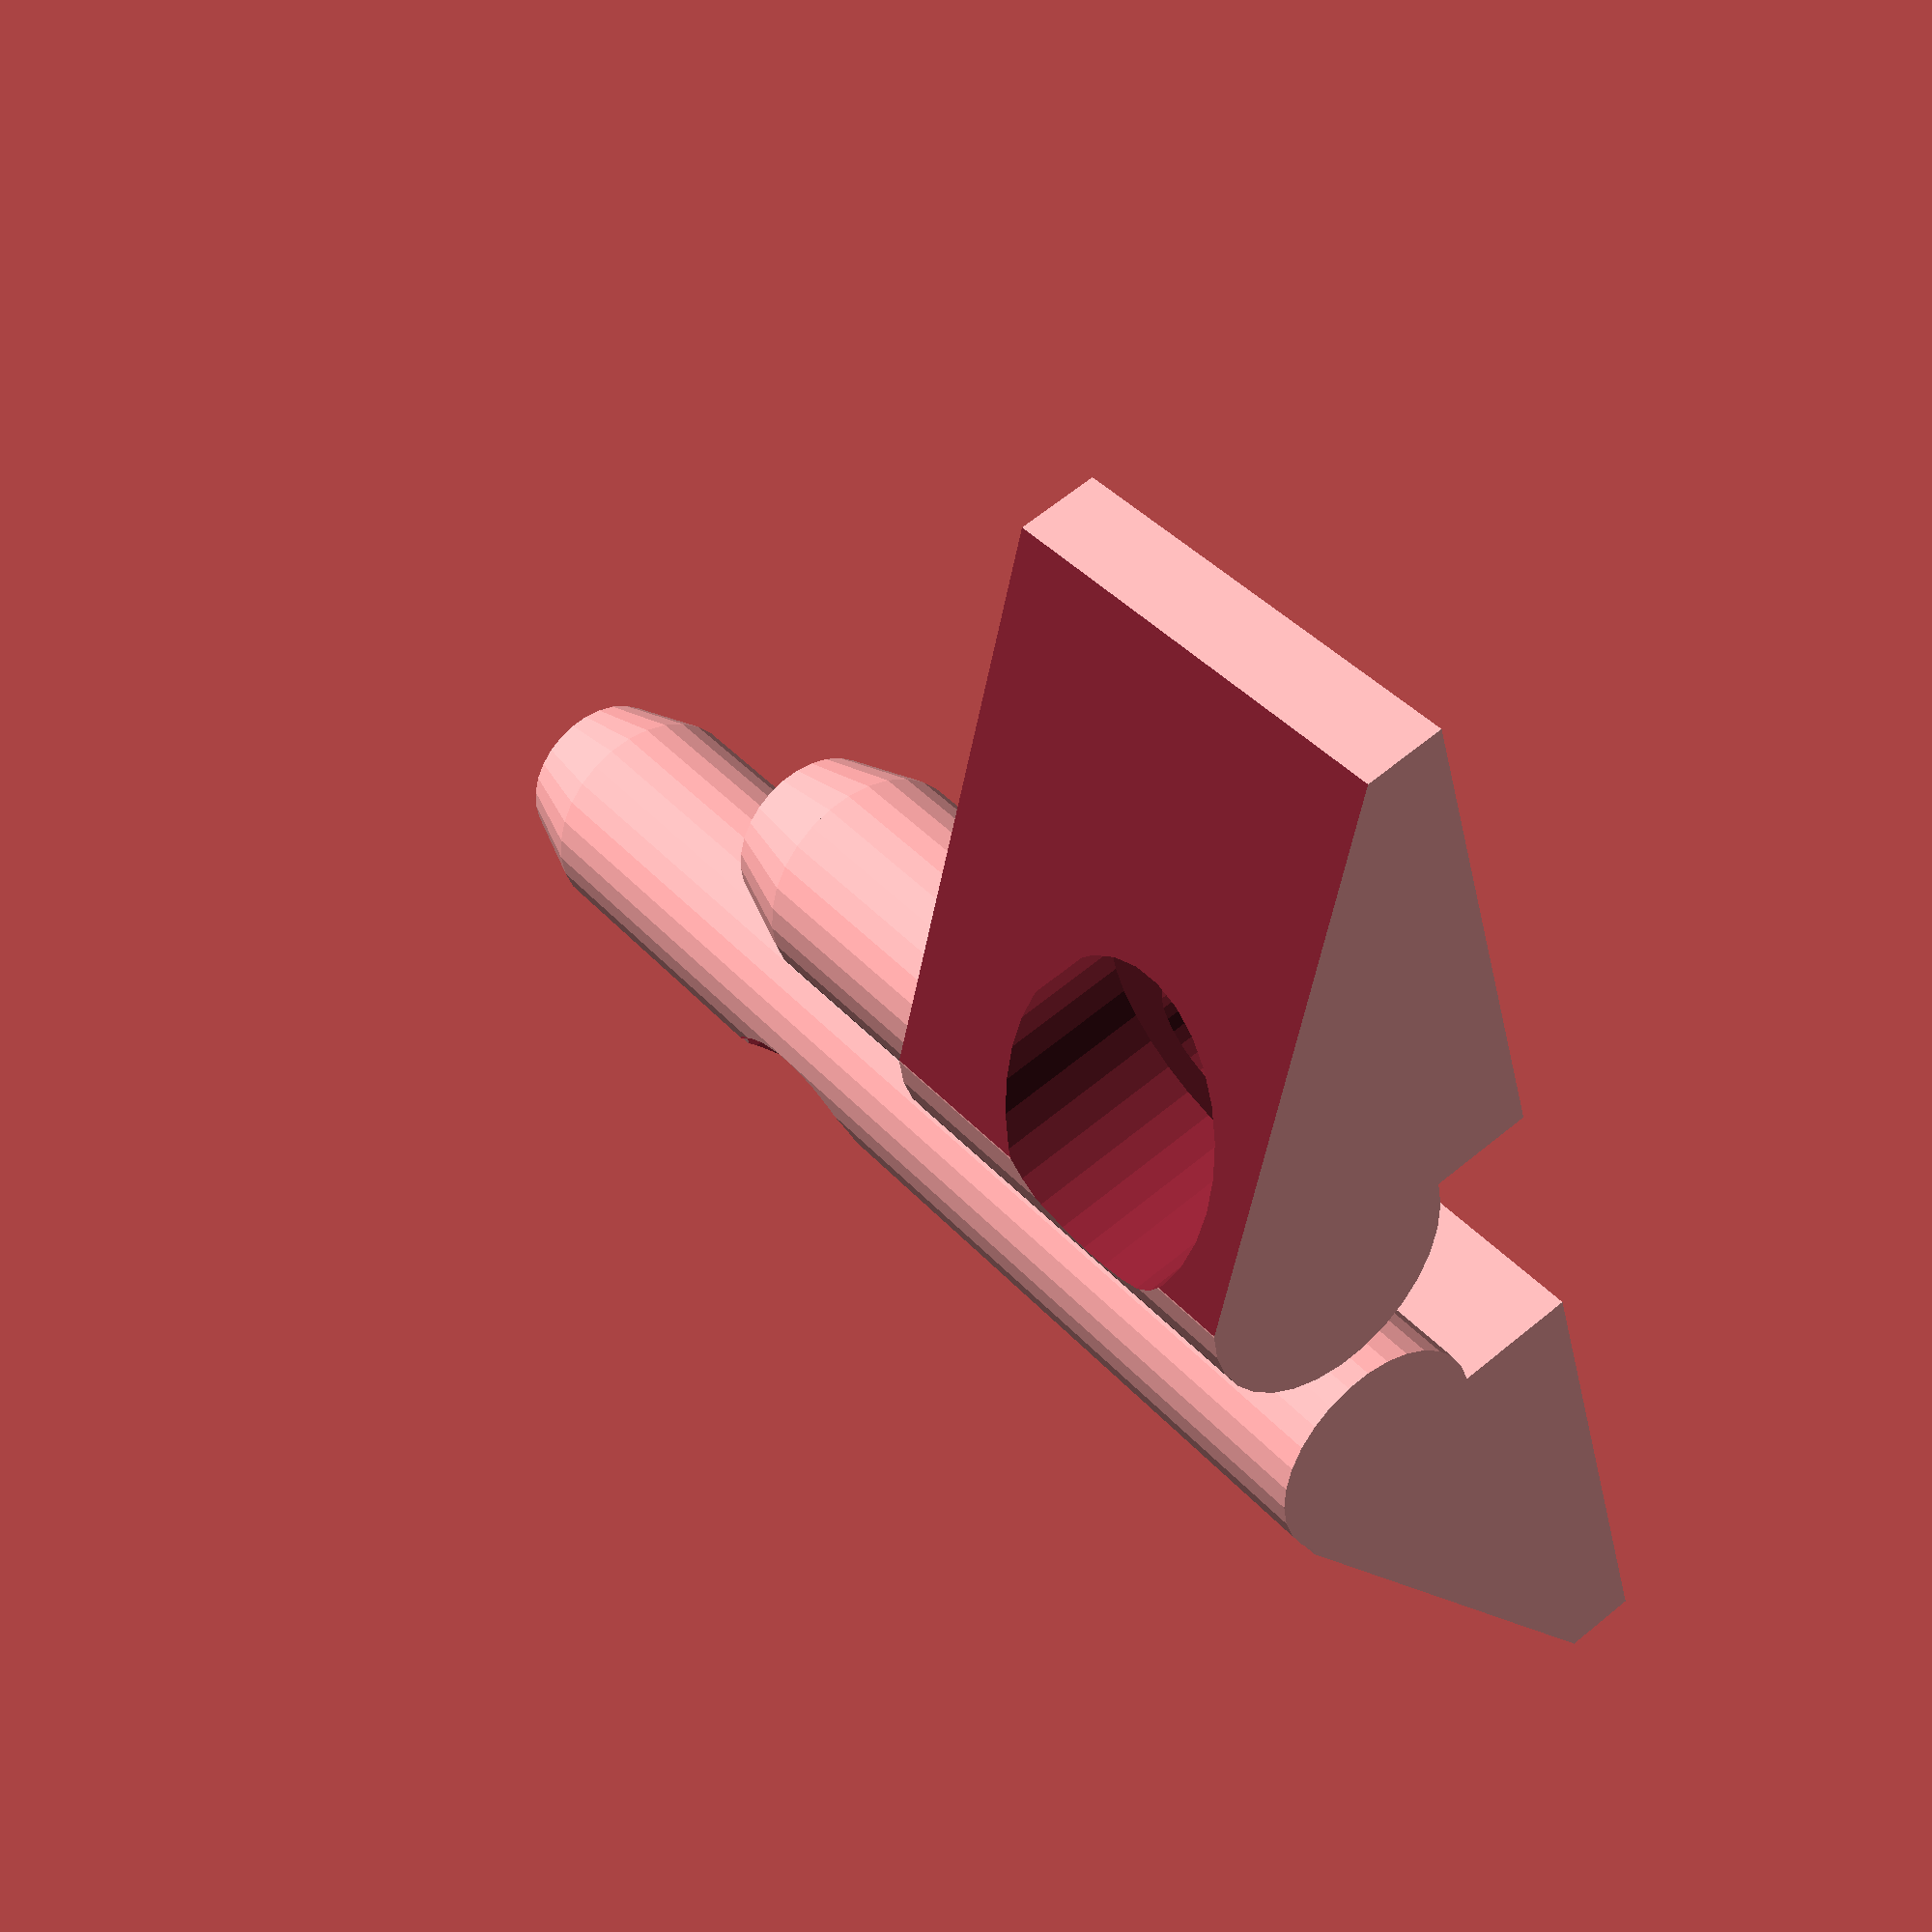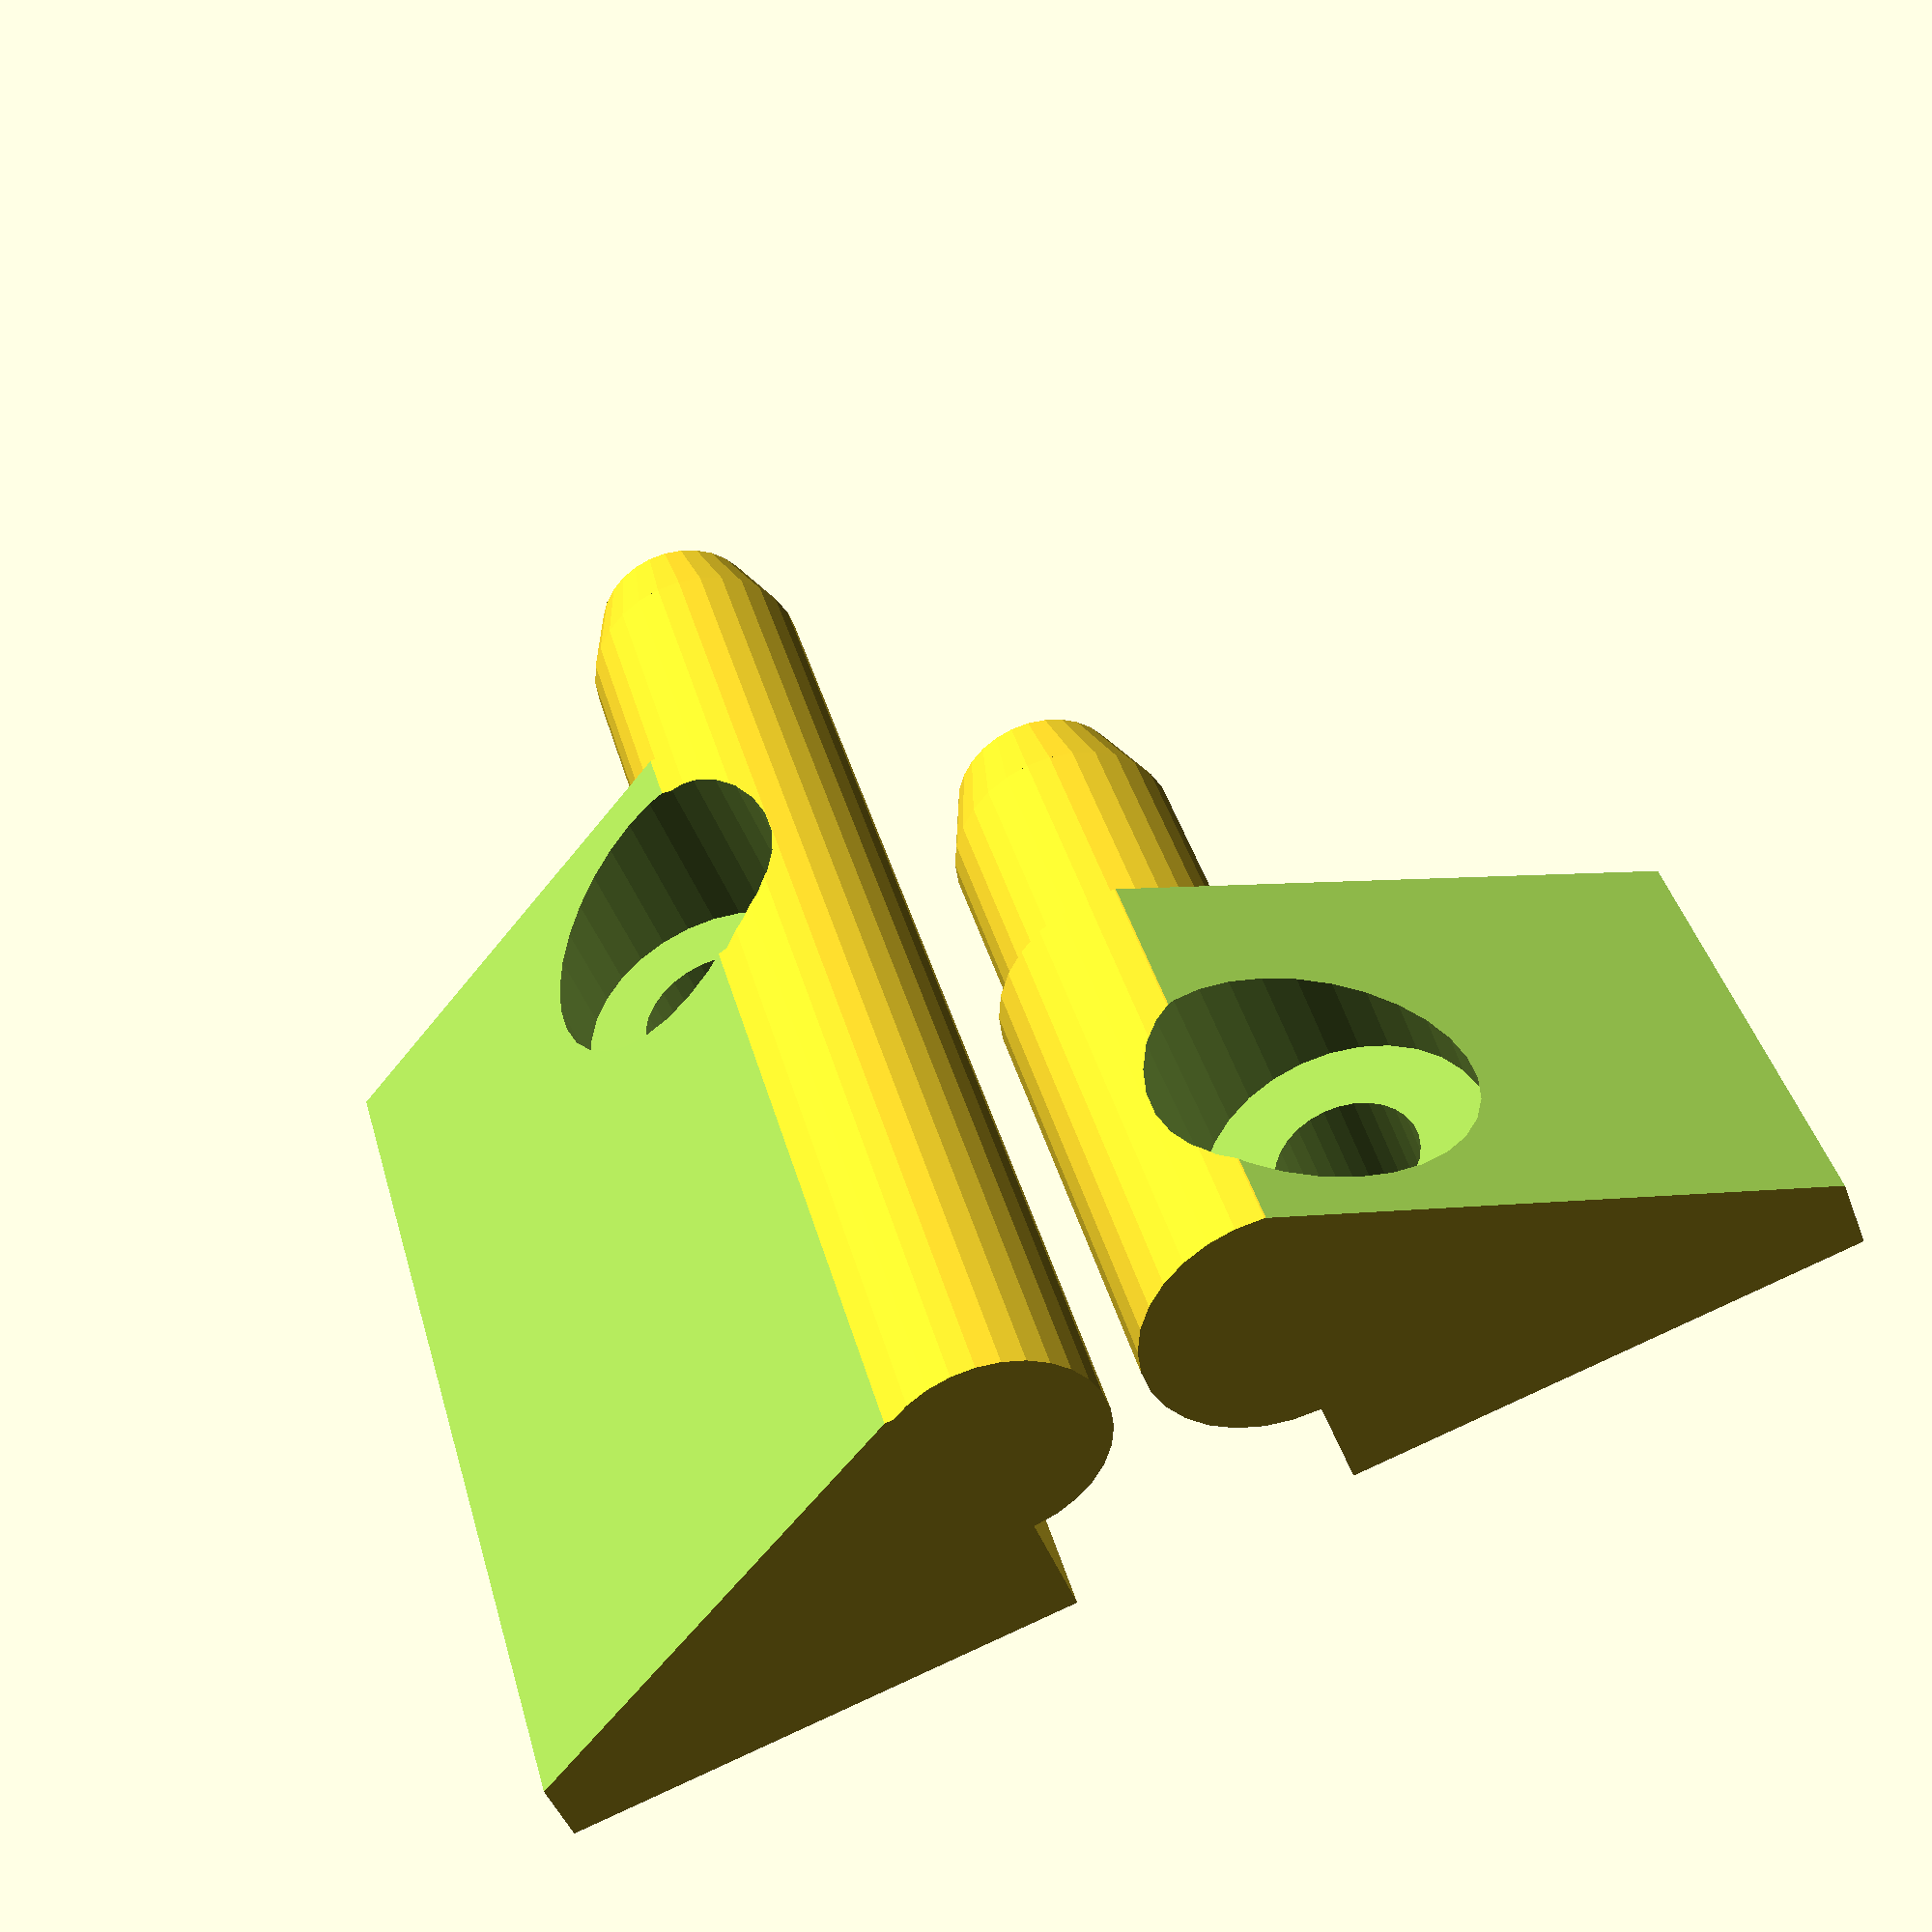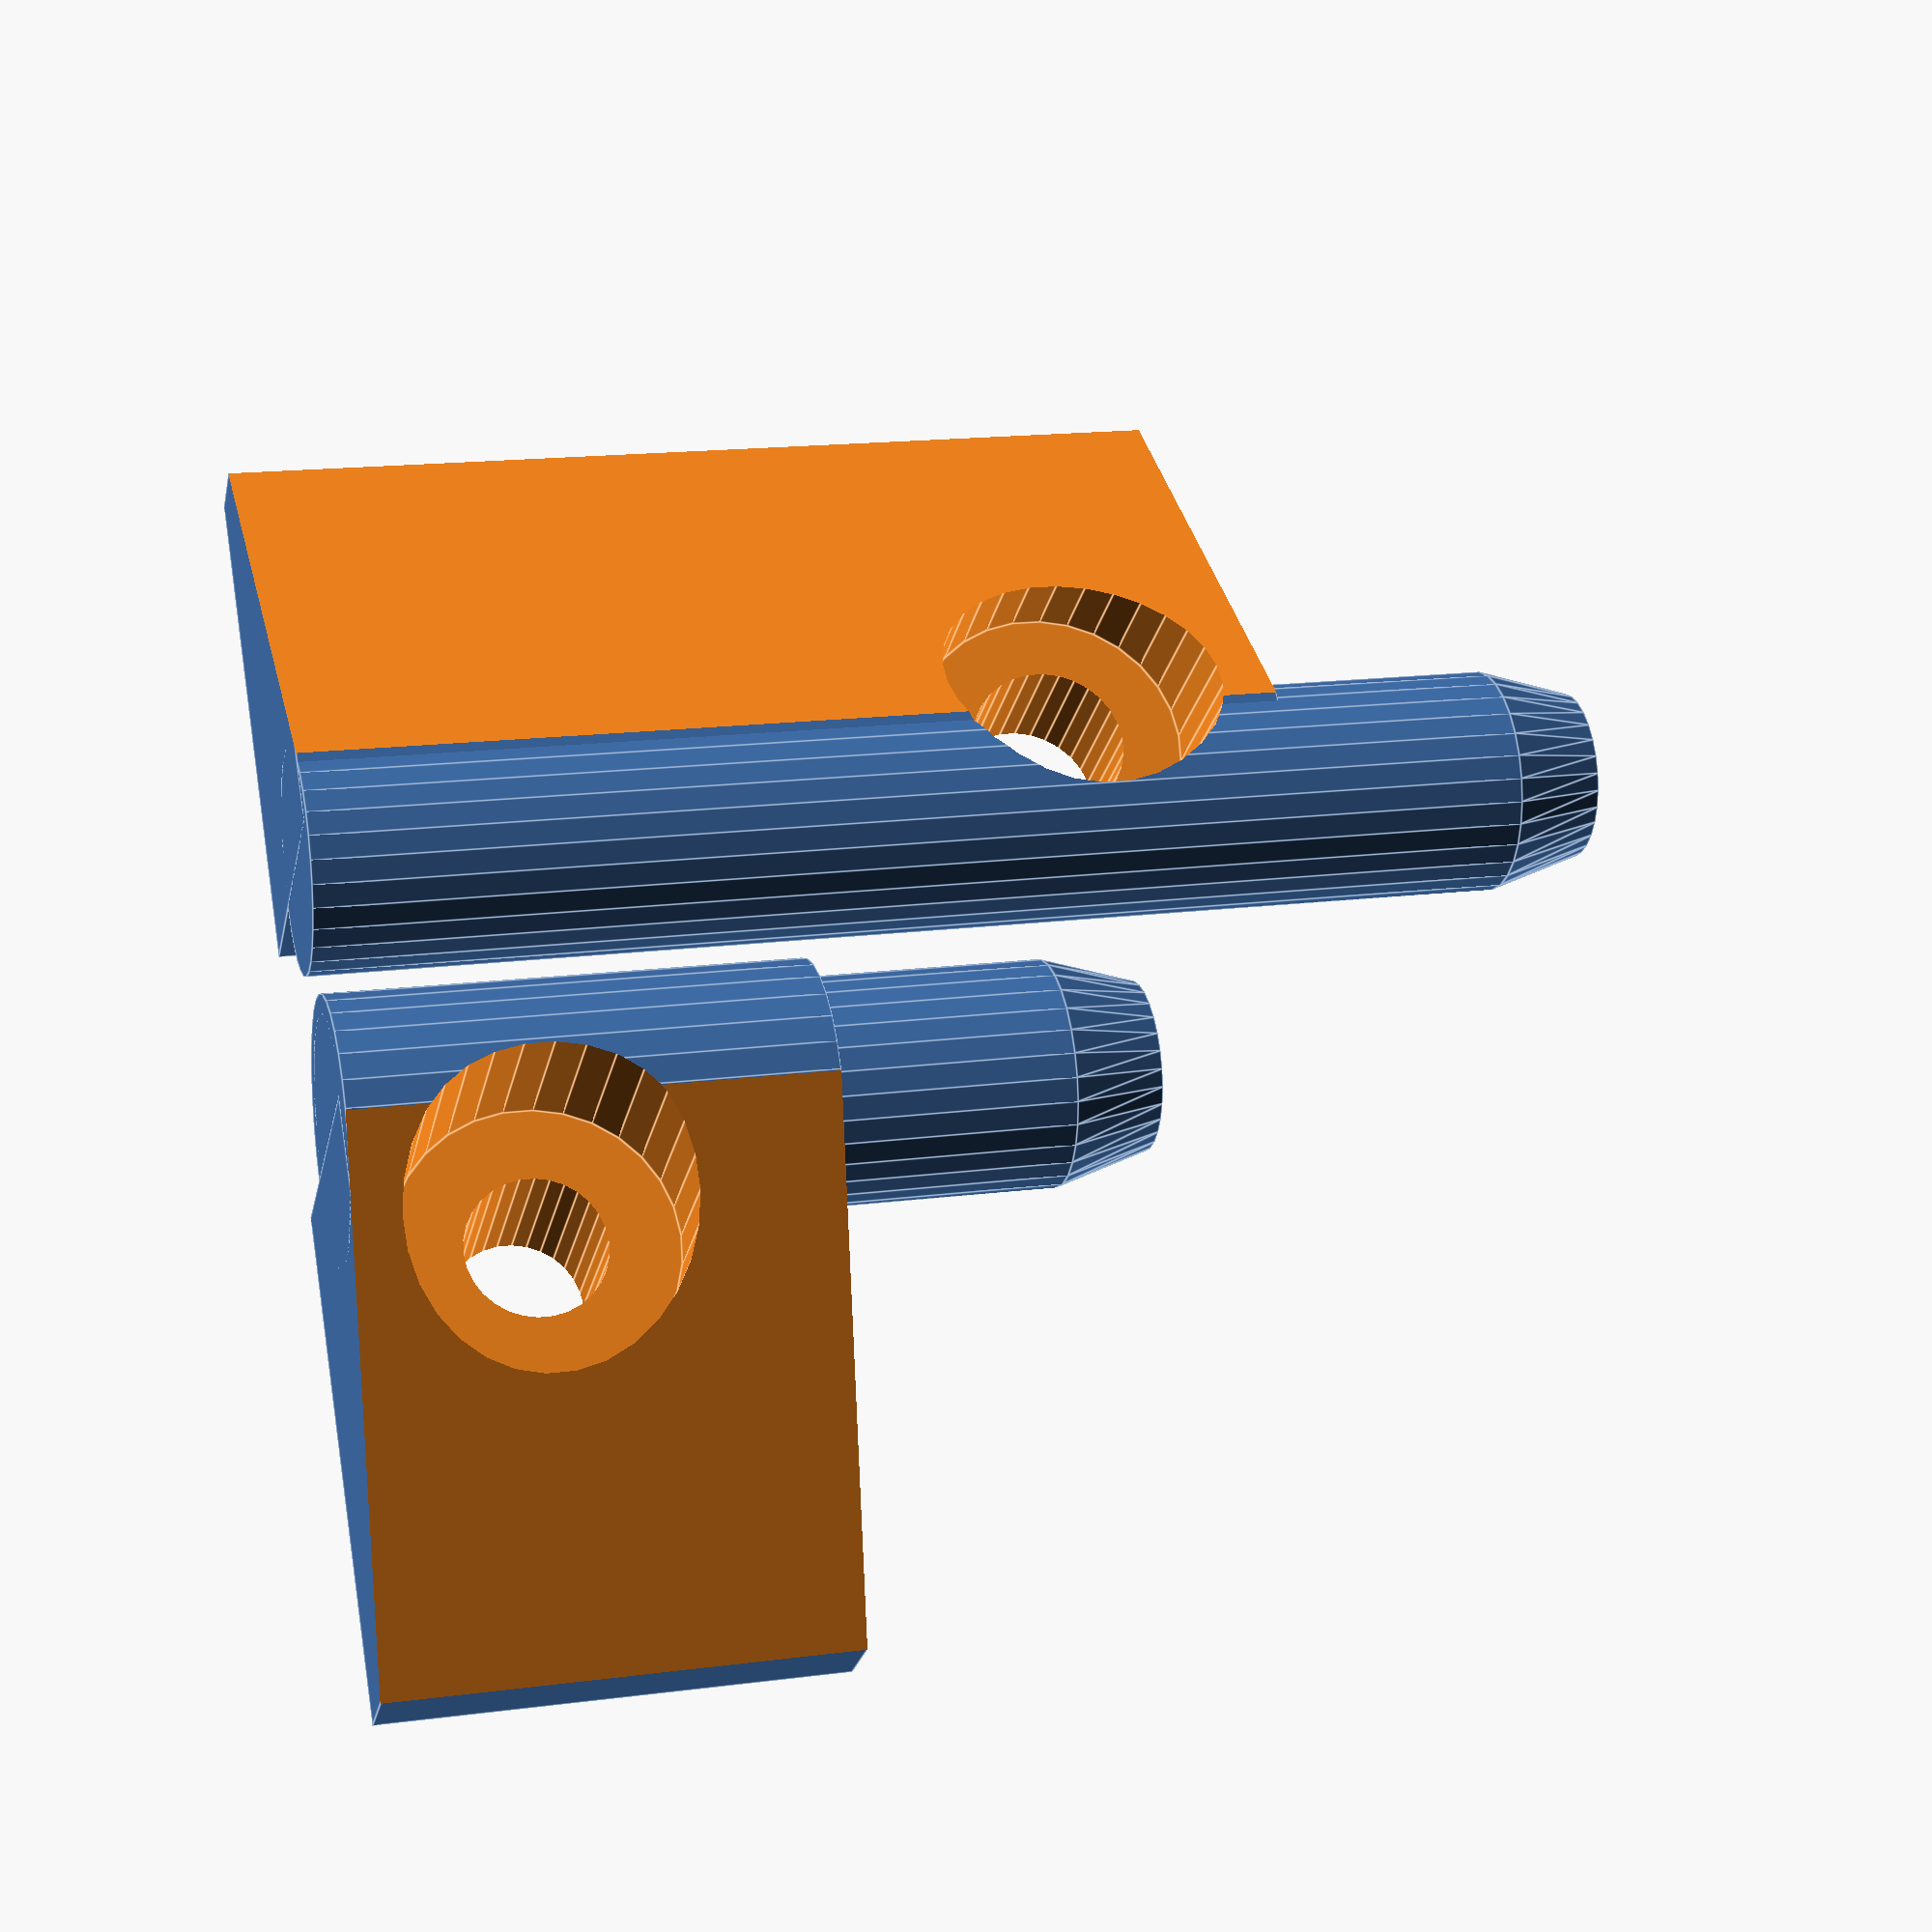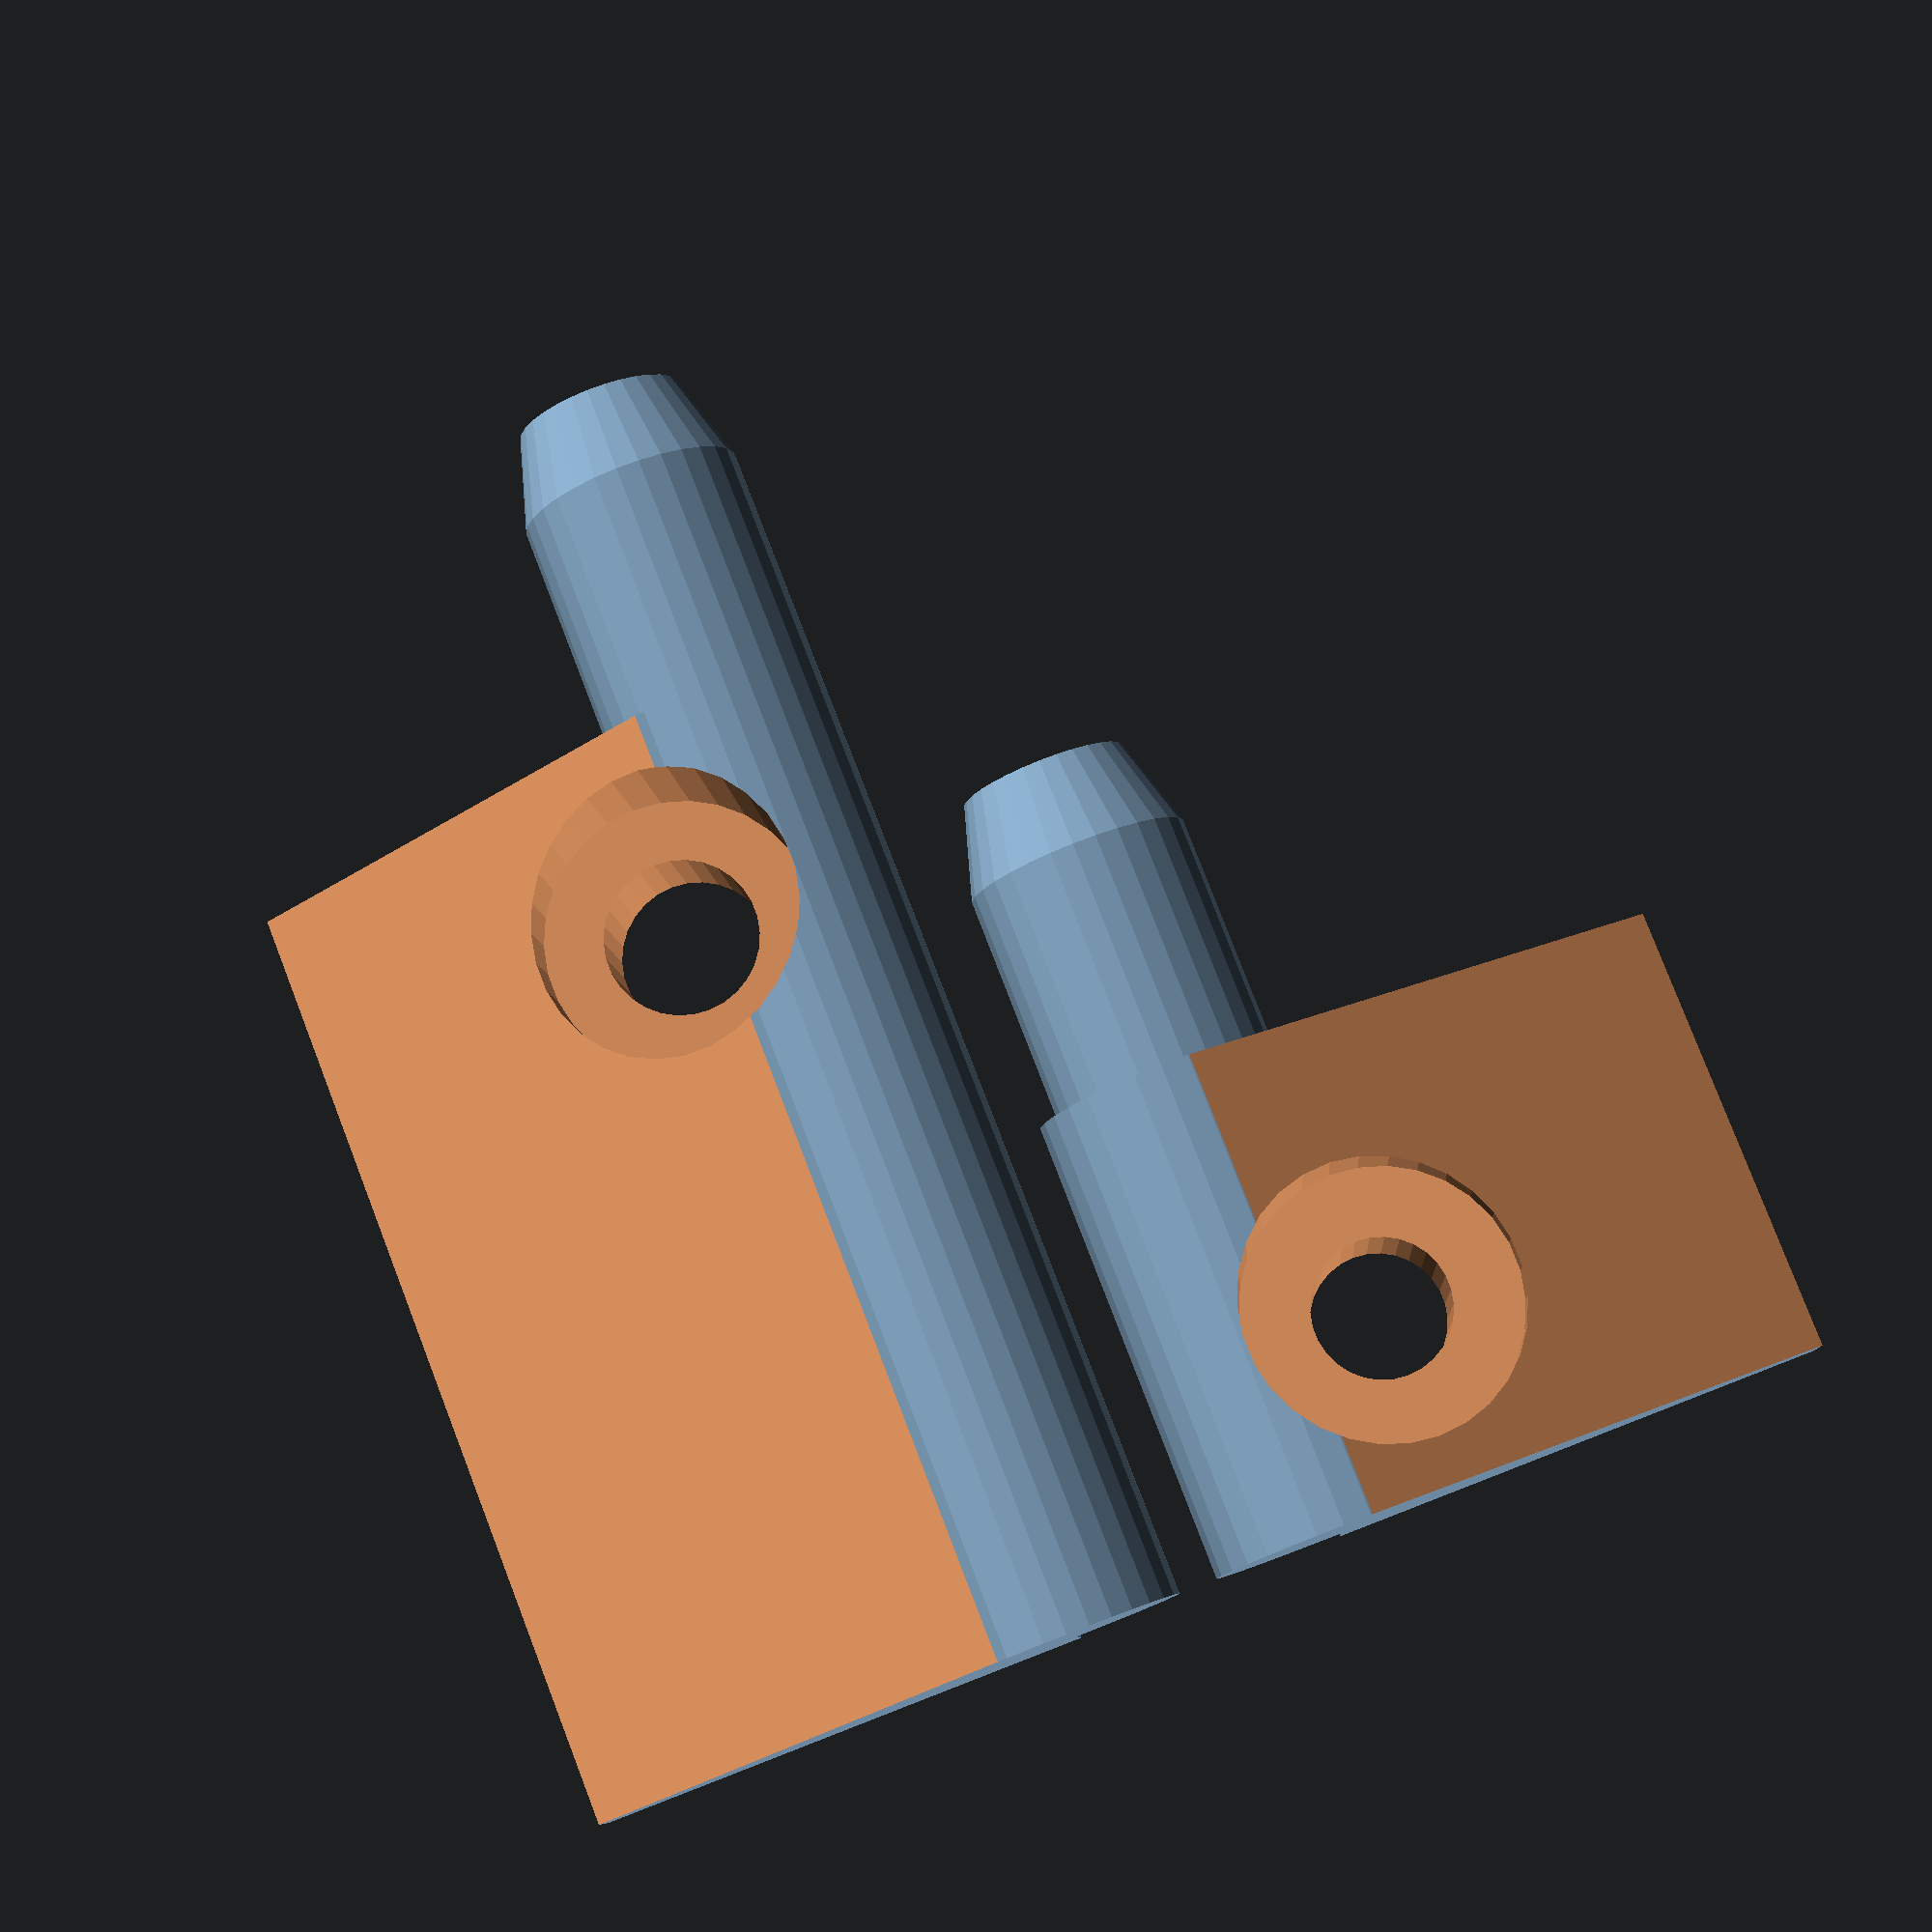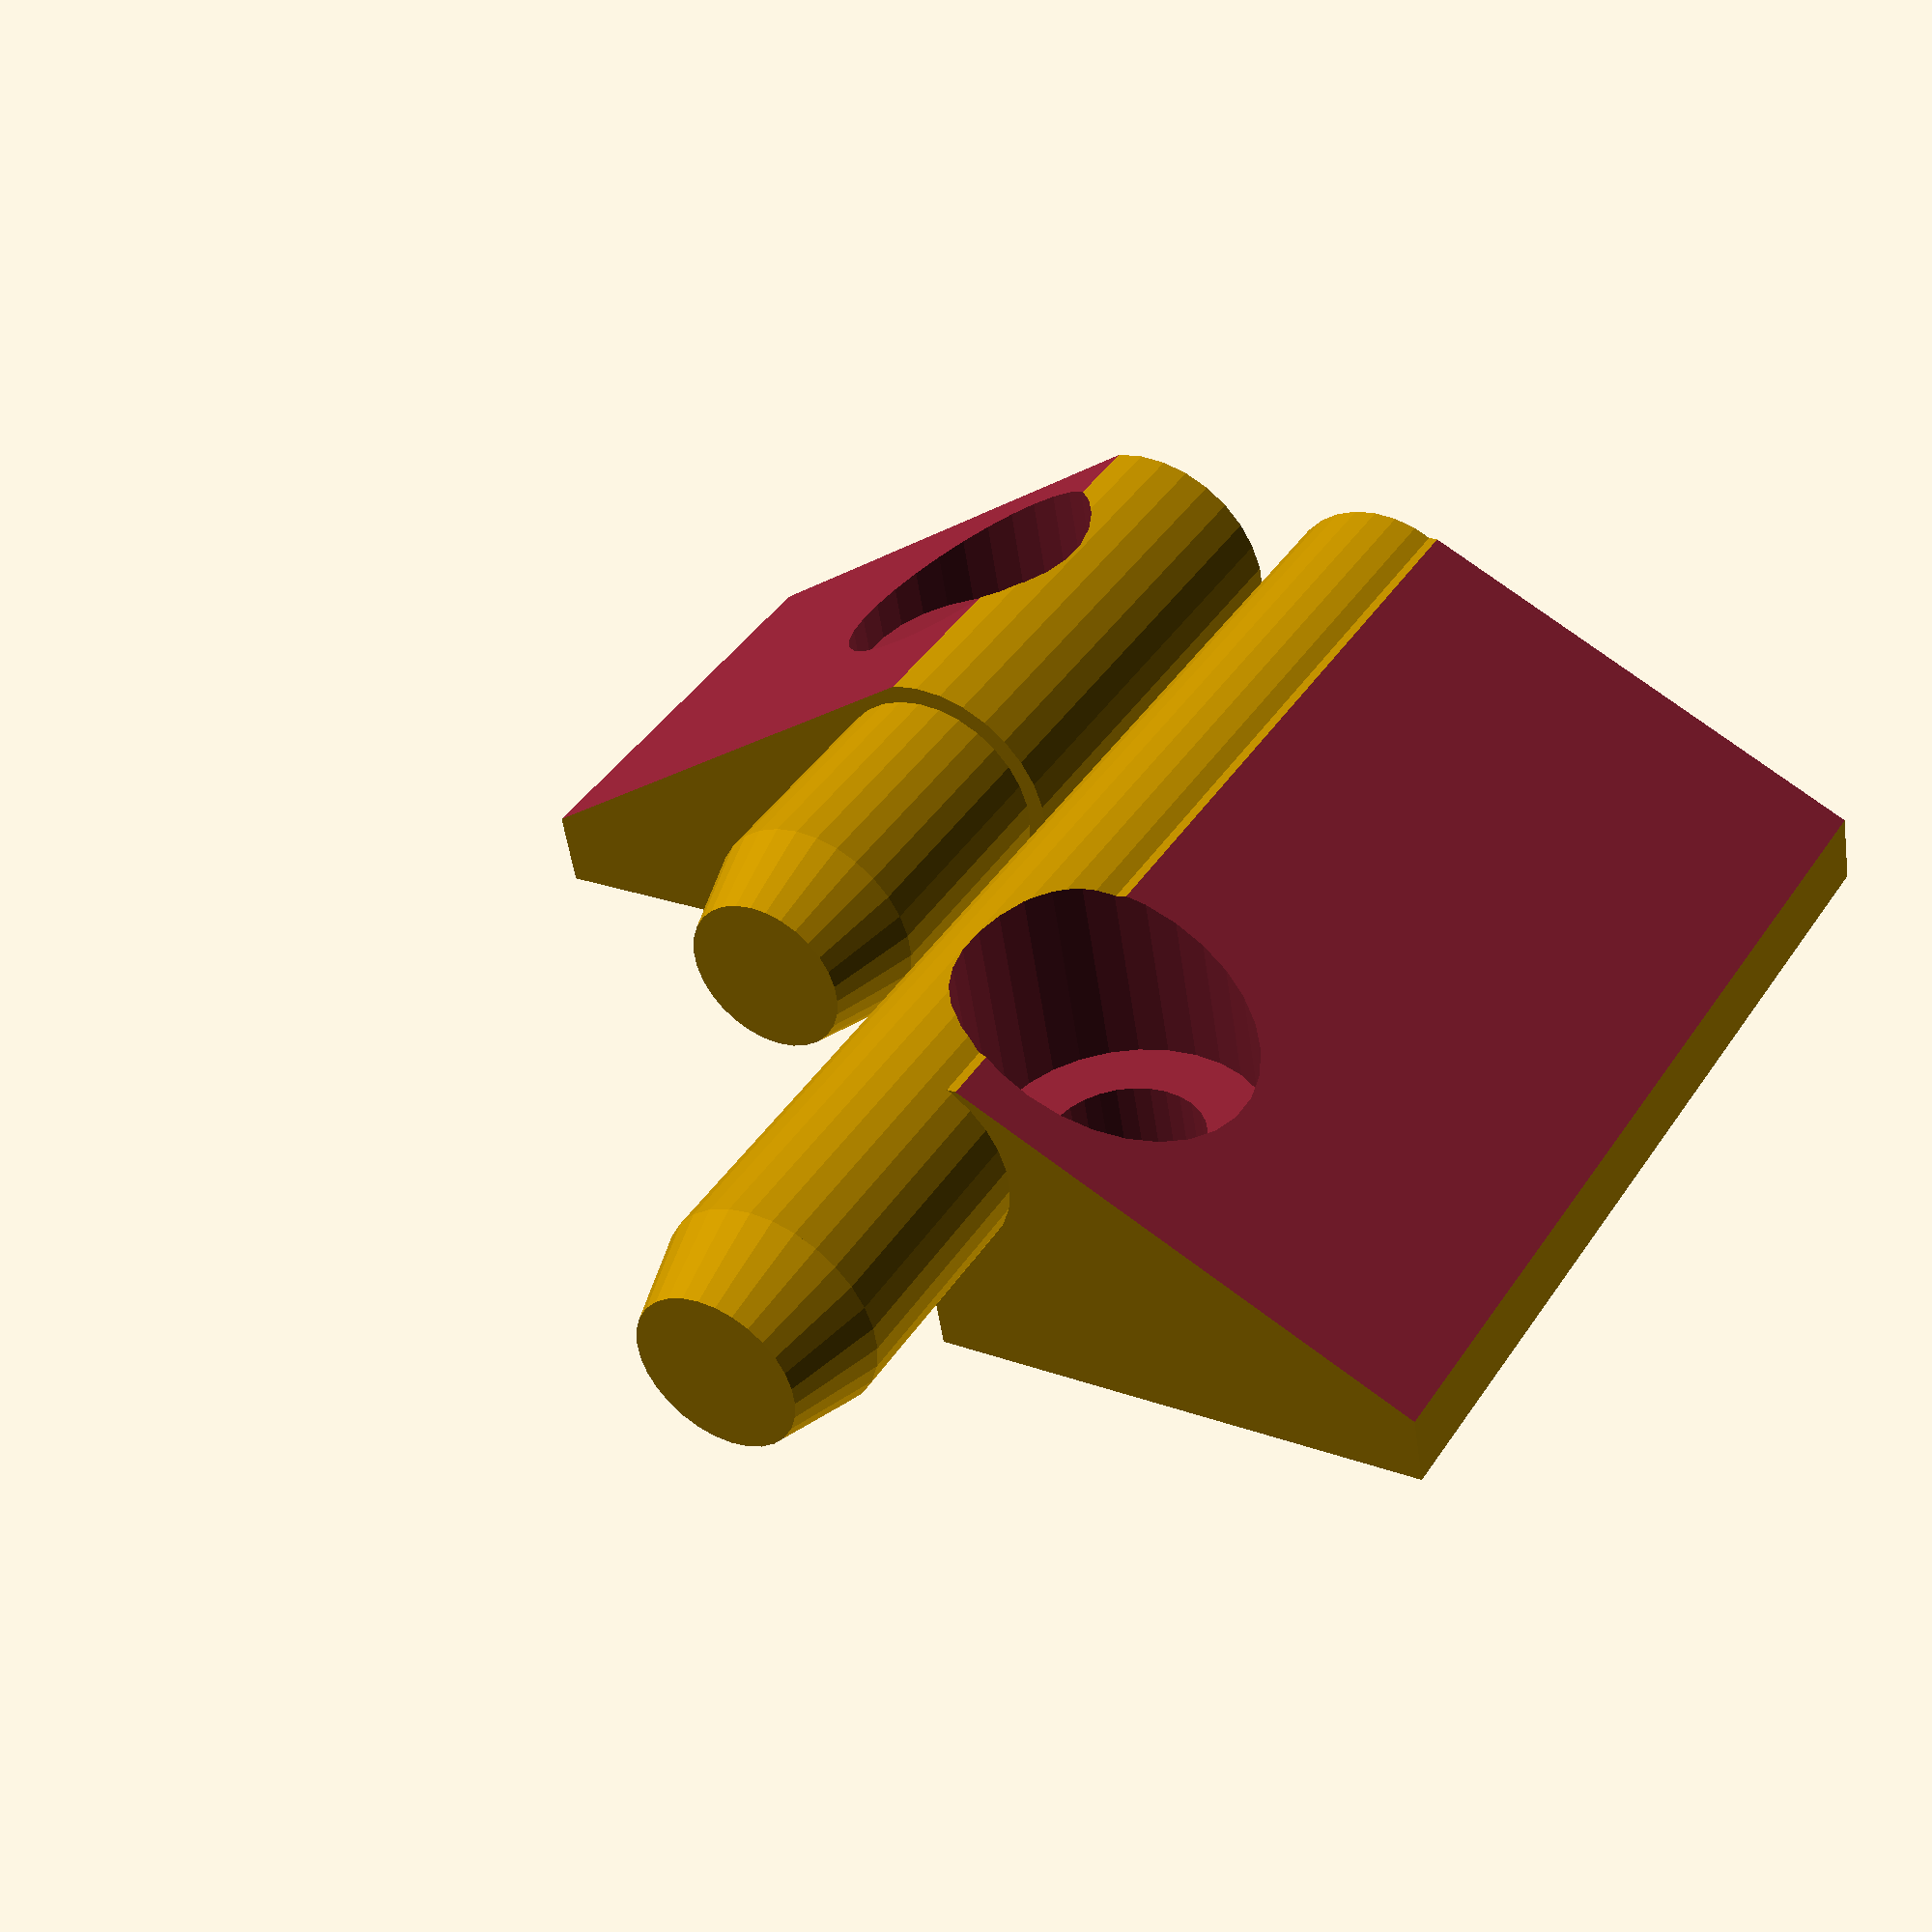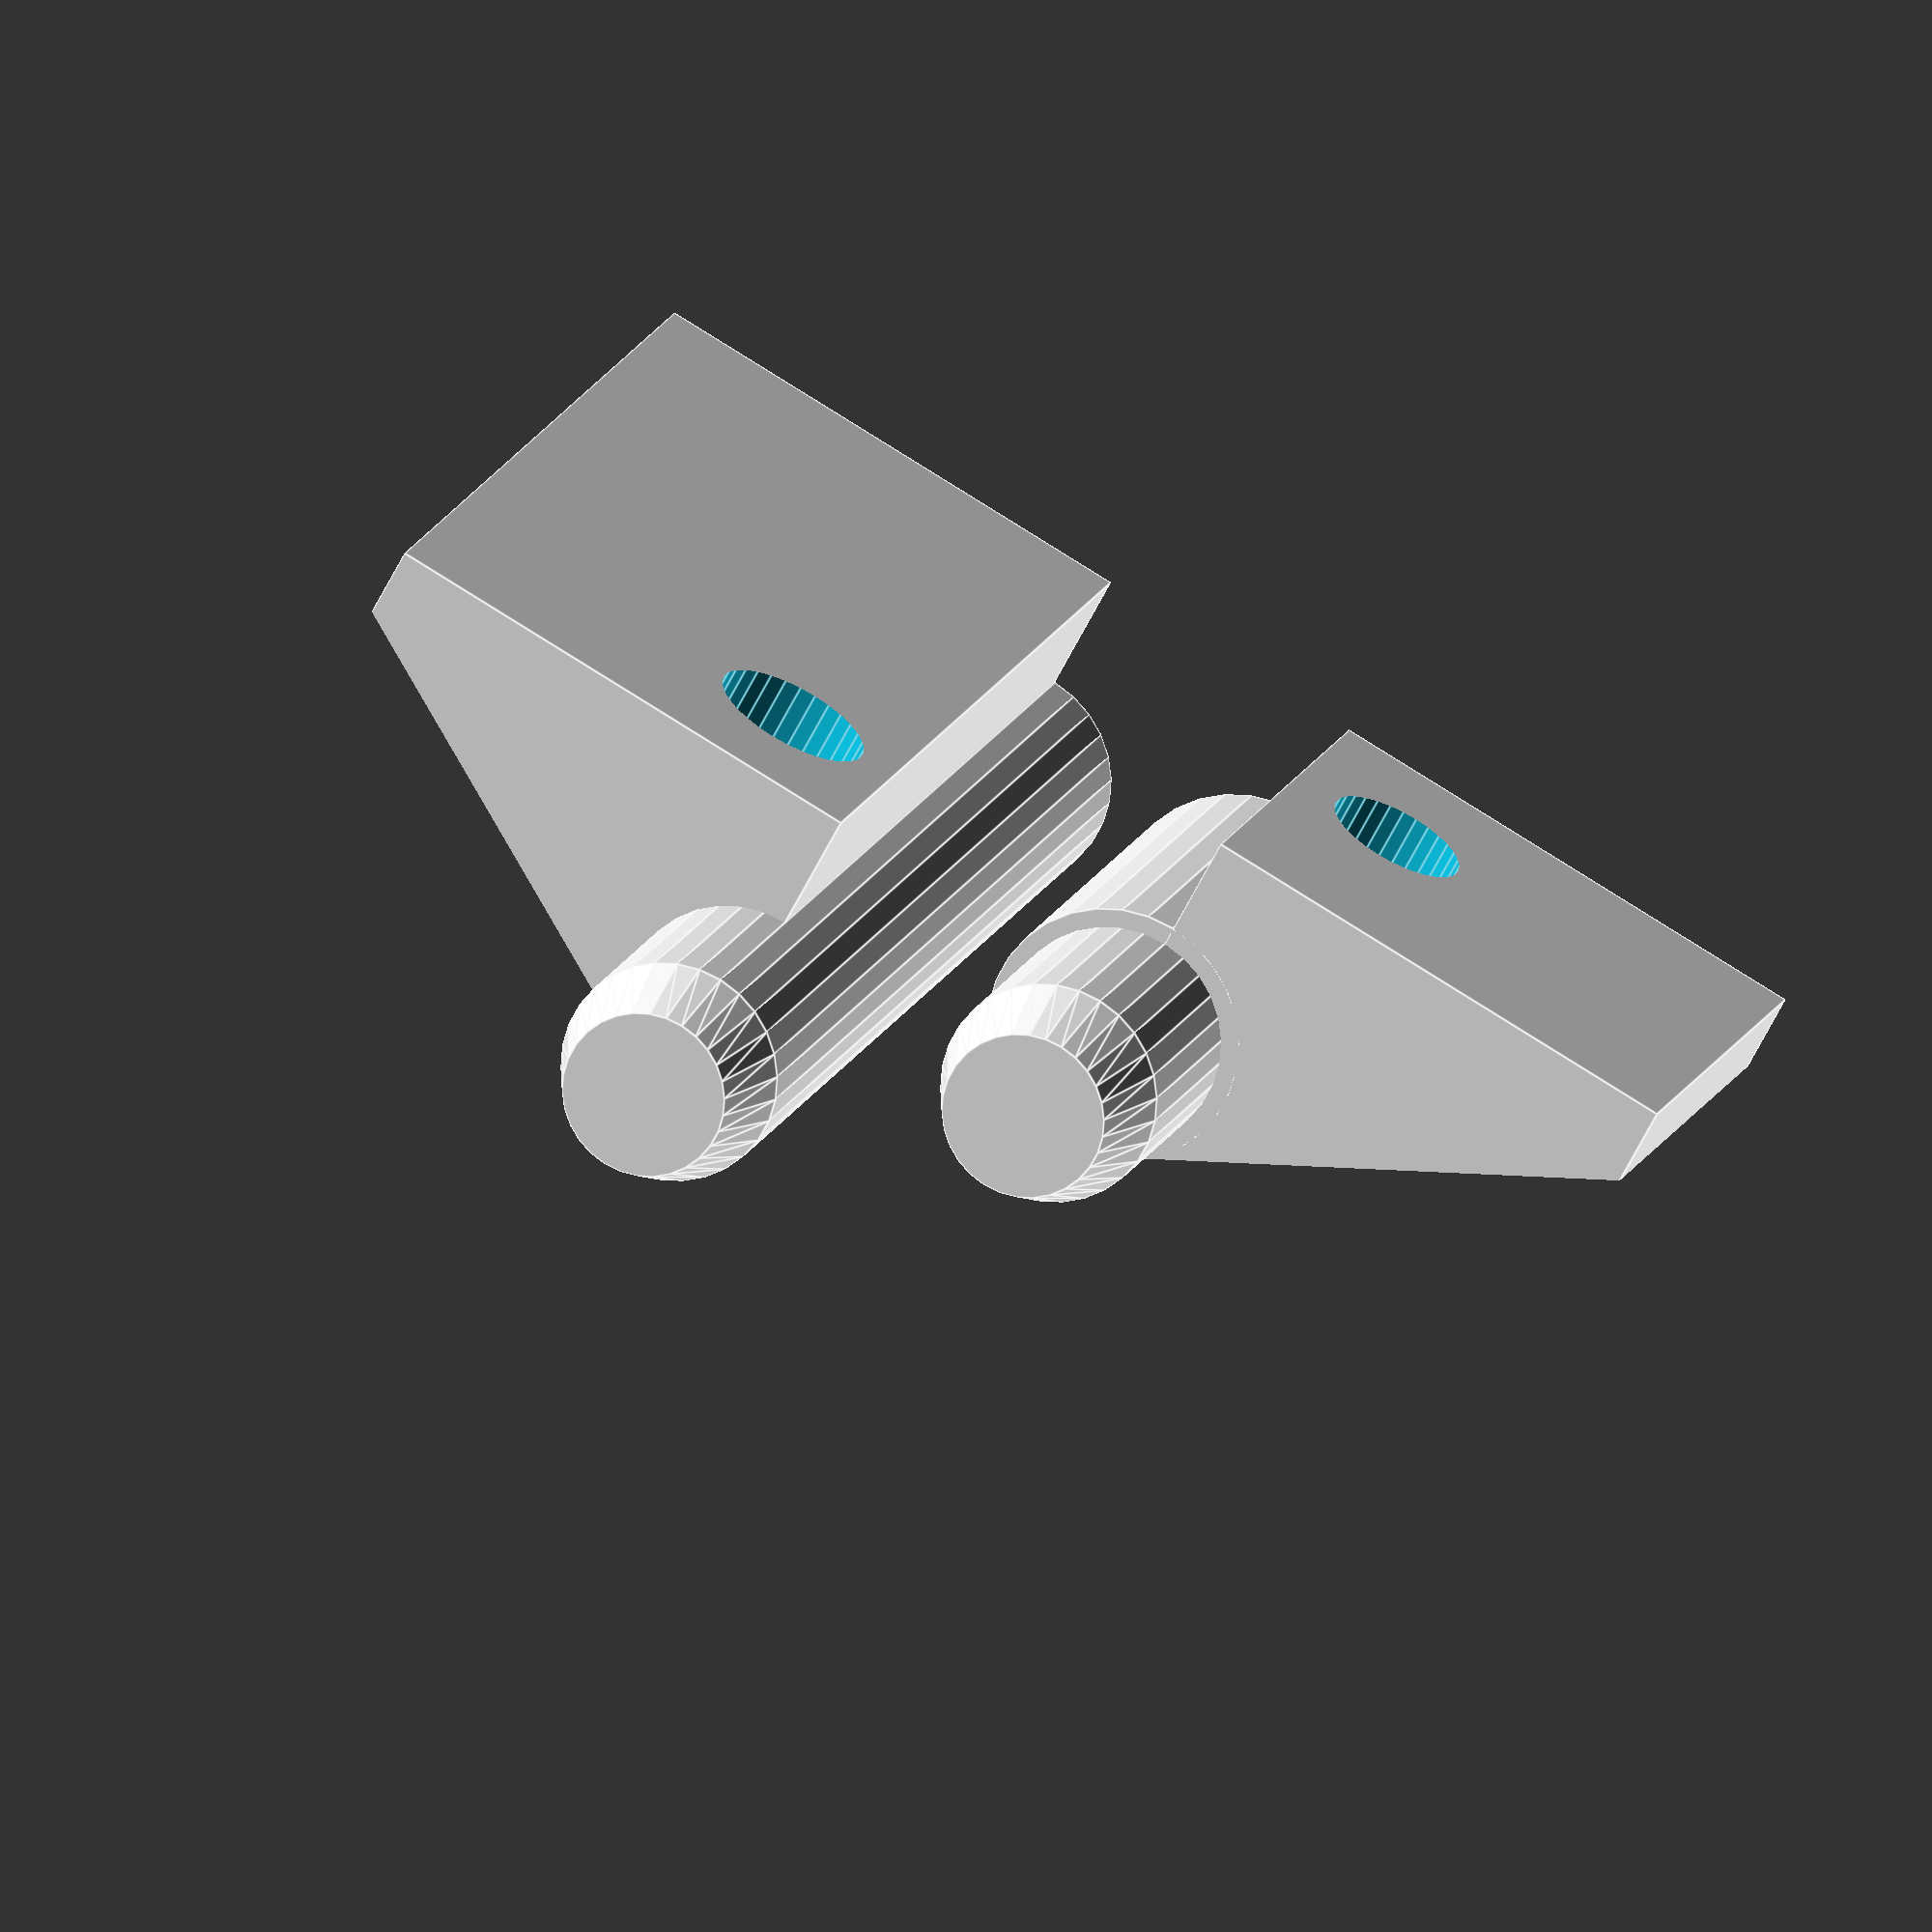
<openscad>
// PRUSA iteration3
// RAMBo cover hinges
// GNU GPL v3
// Josef Průša <iam@josefprusa.cz> and contributors
// http://www.reprap.org/wiki/Prusa_Mendel
// http://prusamendel.org

module upper_hinge()
{
difference()    
{
    union(){
     cylinder( h = 26, r = 2.4, $fn=30); 
     translate([0,0,26]) cylinder( h = 2, r1 = 2.4, r2 = 1.8, $fn=30); 
     translate( [ -5 , -11 , 0 ] ) cube( [ 7 , 11 , 21 ] );  
    }
     translate( [ -12.5 , -2.5 , 17 ] ) rotate( [0,90,0] ) cylinder( h = 20, r = 1.7, $fn=30);  
     translate( [ -2 , -2.5 , 17 ] ) rotate( [0,90,0] ) cylinder( h = 9, r = 3, $fn=30); 
     translate([-2.9,-20,-1]) rotate([0,0,60]) cube([25,5,26]);   
}
}

module lower_hinge()
{
difference()
{   
   union(){ 
    translate( [ 0 , 6 , 0 ] ) cylinder( h = 15, r = 2.4, $fn=30); 
    translate( [ 0 , 6 , 0 ] ) cylinder( h = 10, r = 2.8, $fn=30);  
    translate( [ 0 , 6 , 15 ] ) cylinder( h = 2, r1 = 2.4, r2=1.8, $fn=30);  
    translate( [ -5 , 6 , 0 ] ) cube( [ 7 , 11 , 10 ] ); 
   }
    translate( [ -1 , 8.5 , 4 ] ) rotate( [0,90,0] ) cylinder( h = 20, r = 3, $fn=30); 
    translate( [ -12 , 8.5 , 4 ] ) rotate( [0,90,0] ) cylinder( h = 20, r = 1.5, $fn=30); 
    translate([-5,20,-1]) rotate([0,0,-60]) cube([20,5,20]);   
}
}


upper_hinge();
lower_hinge();
</openscad>
<views>
elev=140.8 azim=195.6 roll=36.8 proj=p view=wireframe
elev=319.8 azim=290.4 roll=165.1 proj=p view=wireframe
elev=163.6 azim=39.1 roll=285.0 proj=p view=edges
elev=99.8 azim=94.0 roll=21.1 proj=p view=wireframe
elev=138.4 azim=80.2 roll=149.3 proj=p view=solid
elev=165.3 azim=298.5 roll=164.1 proj=o view=edges
</views>
